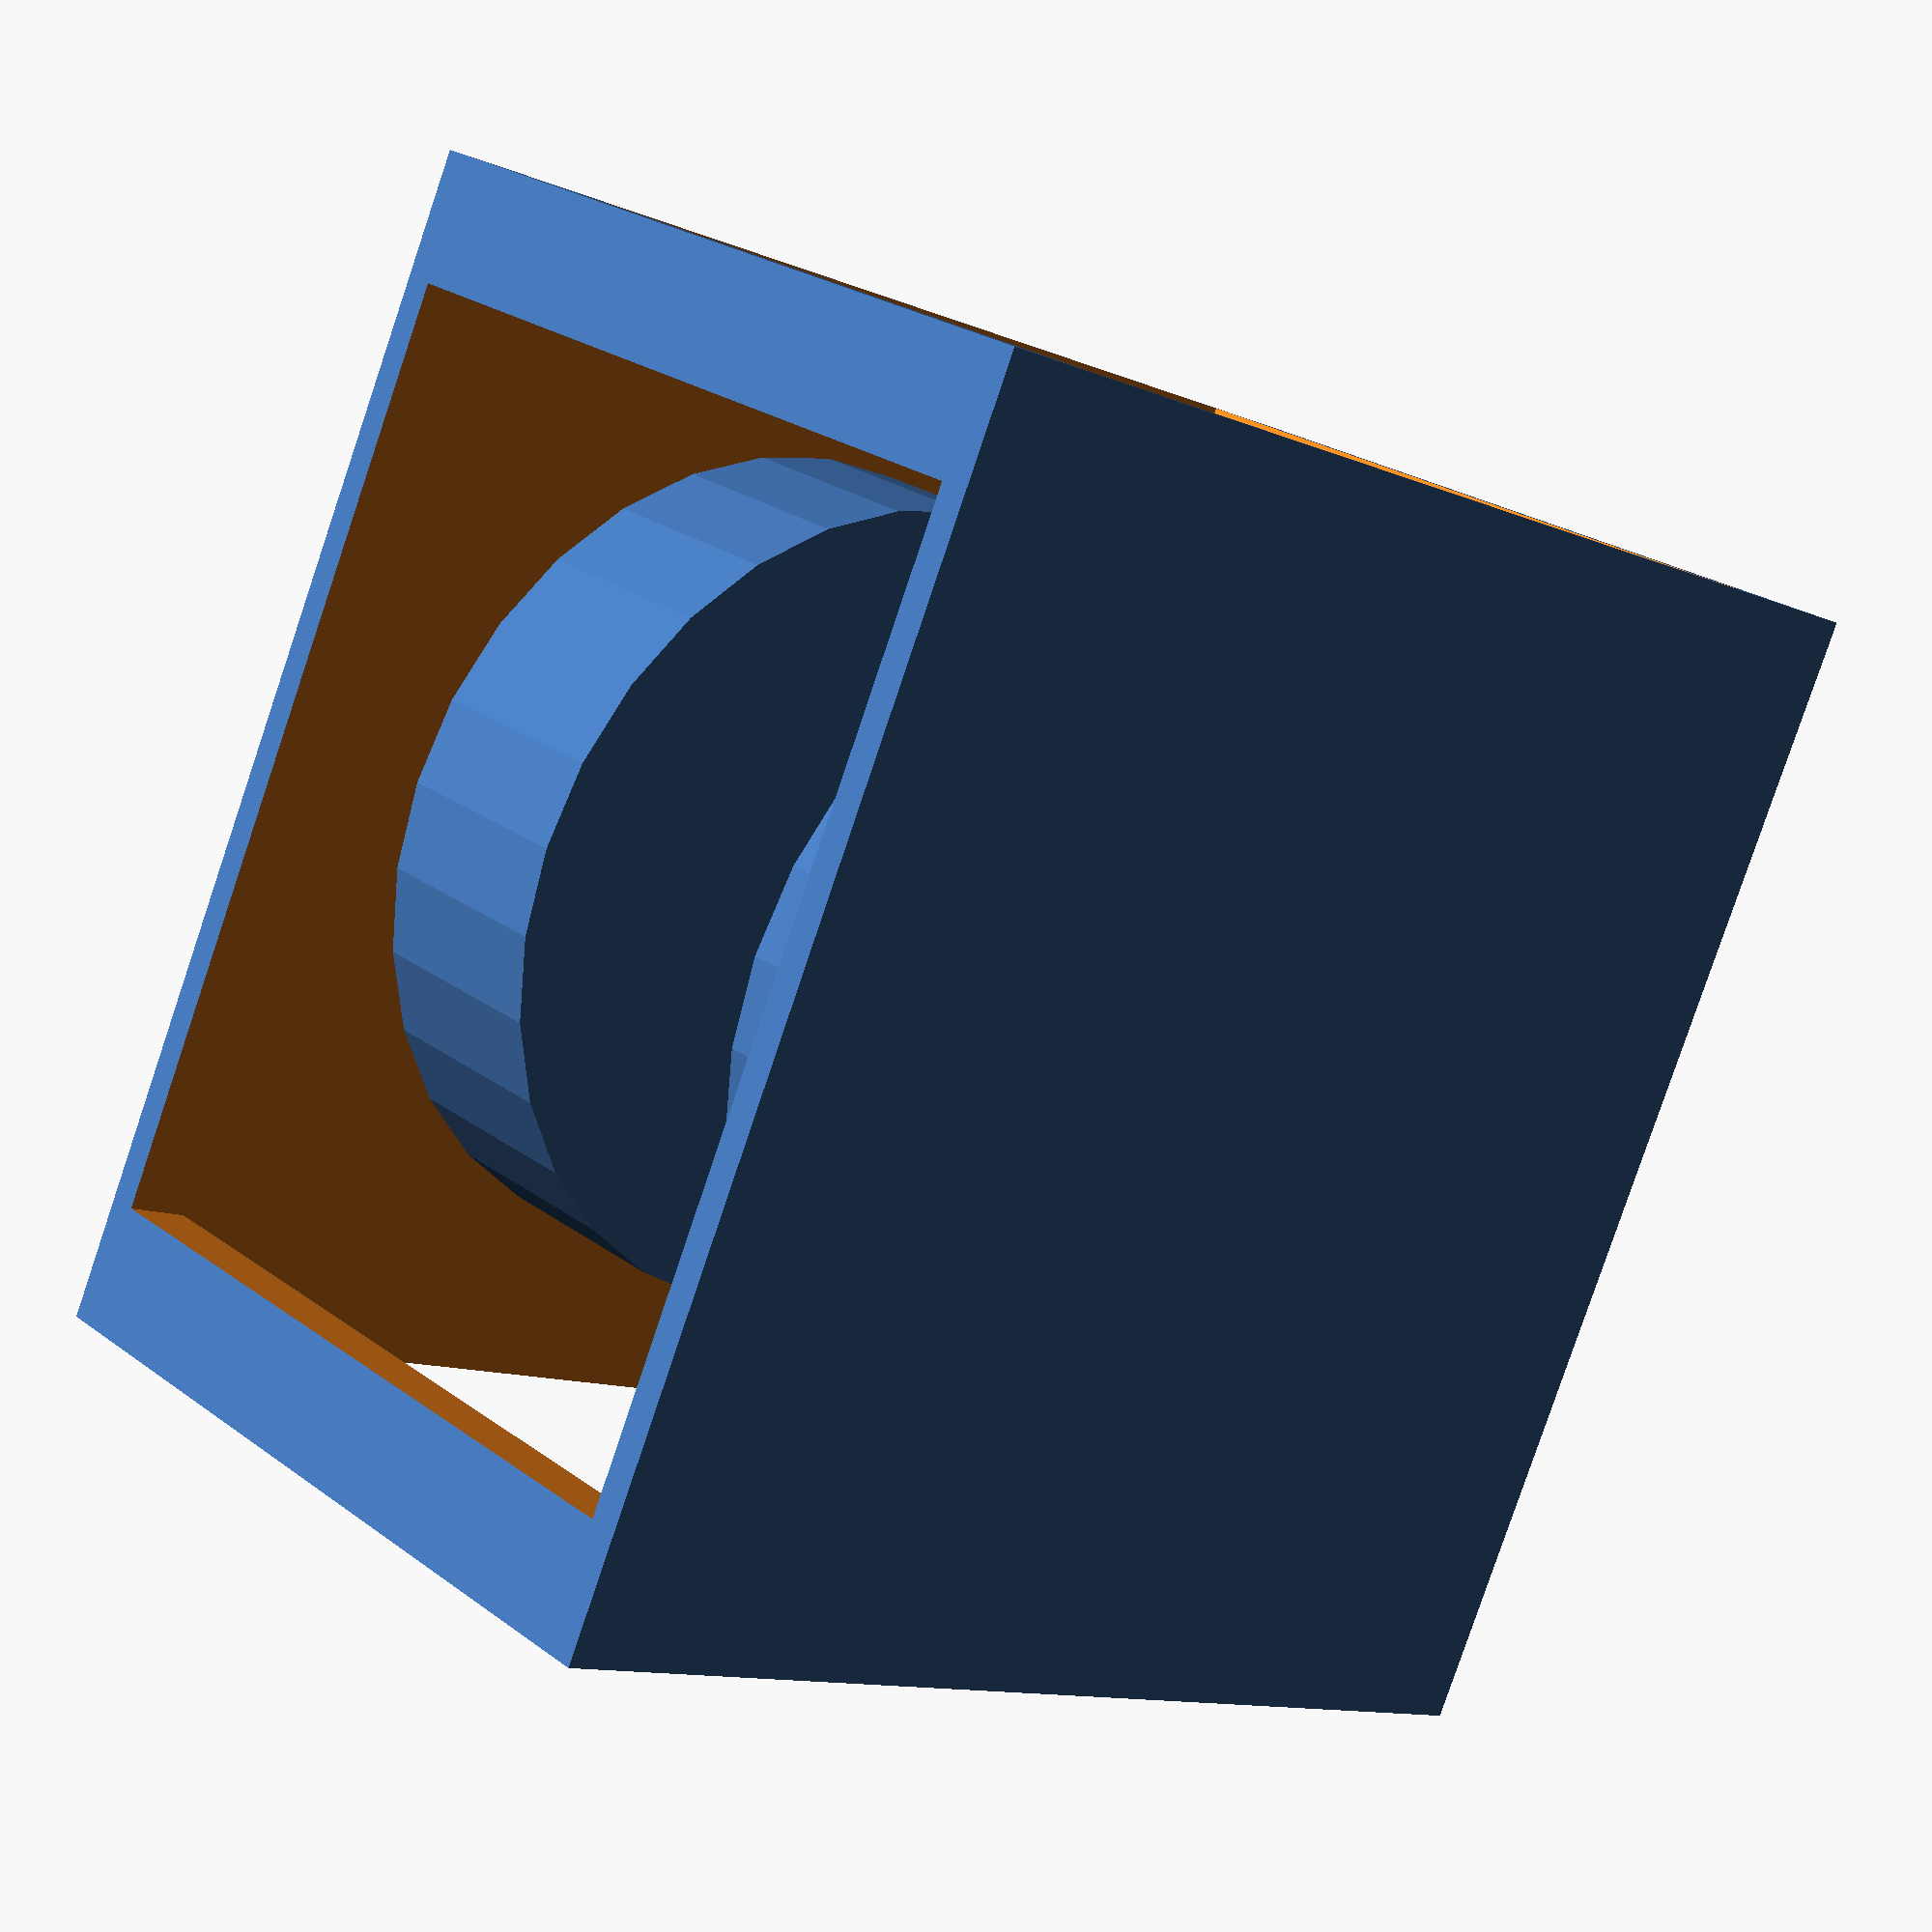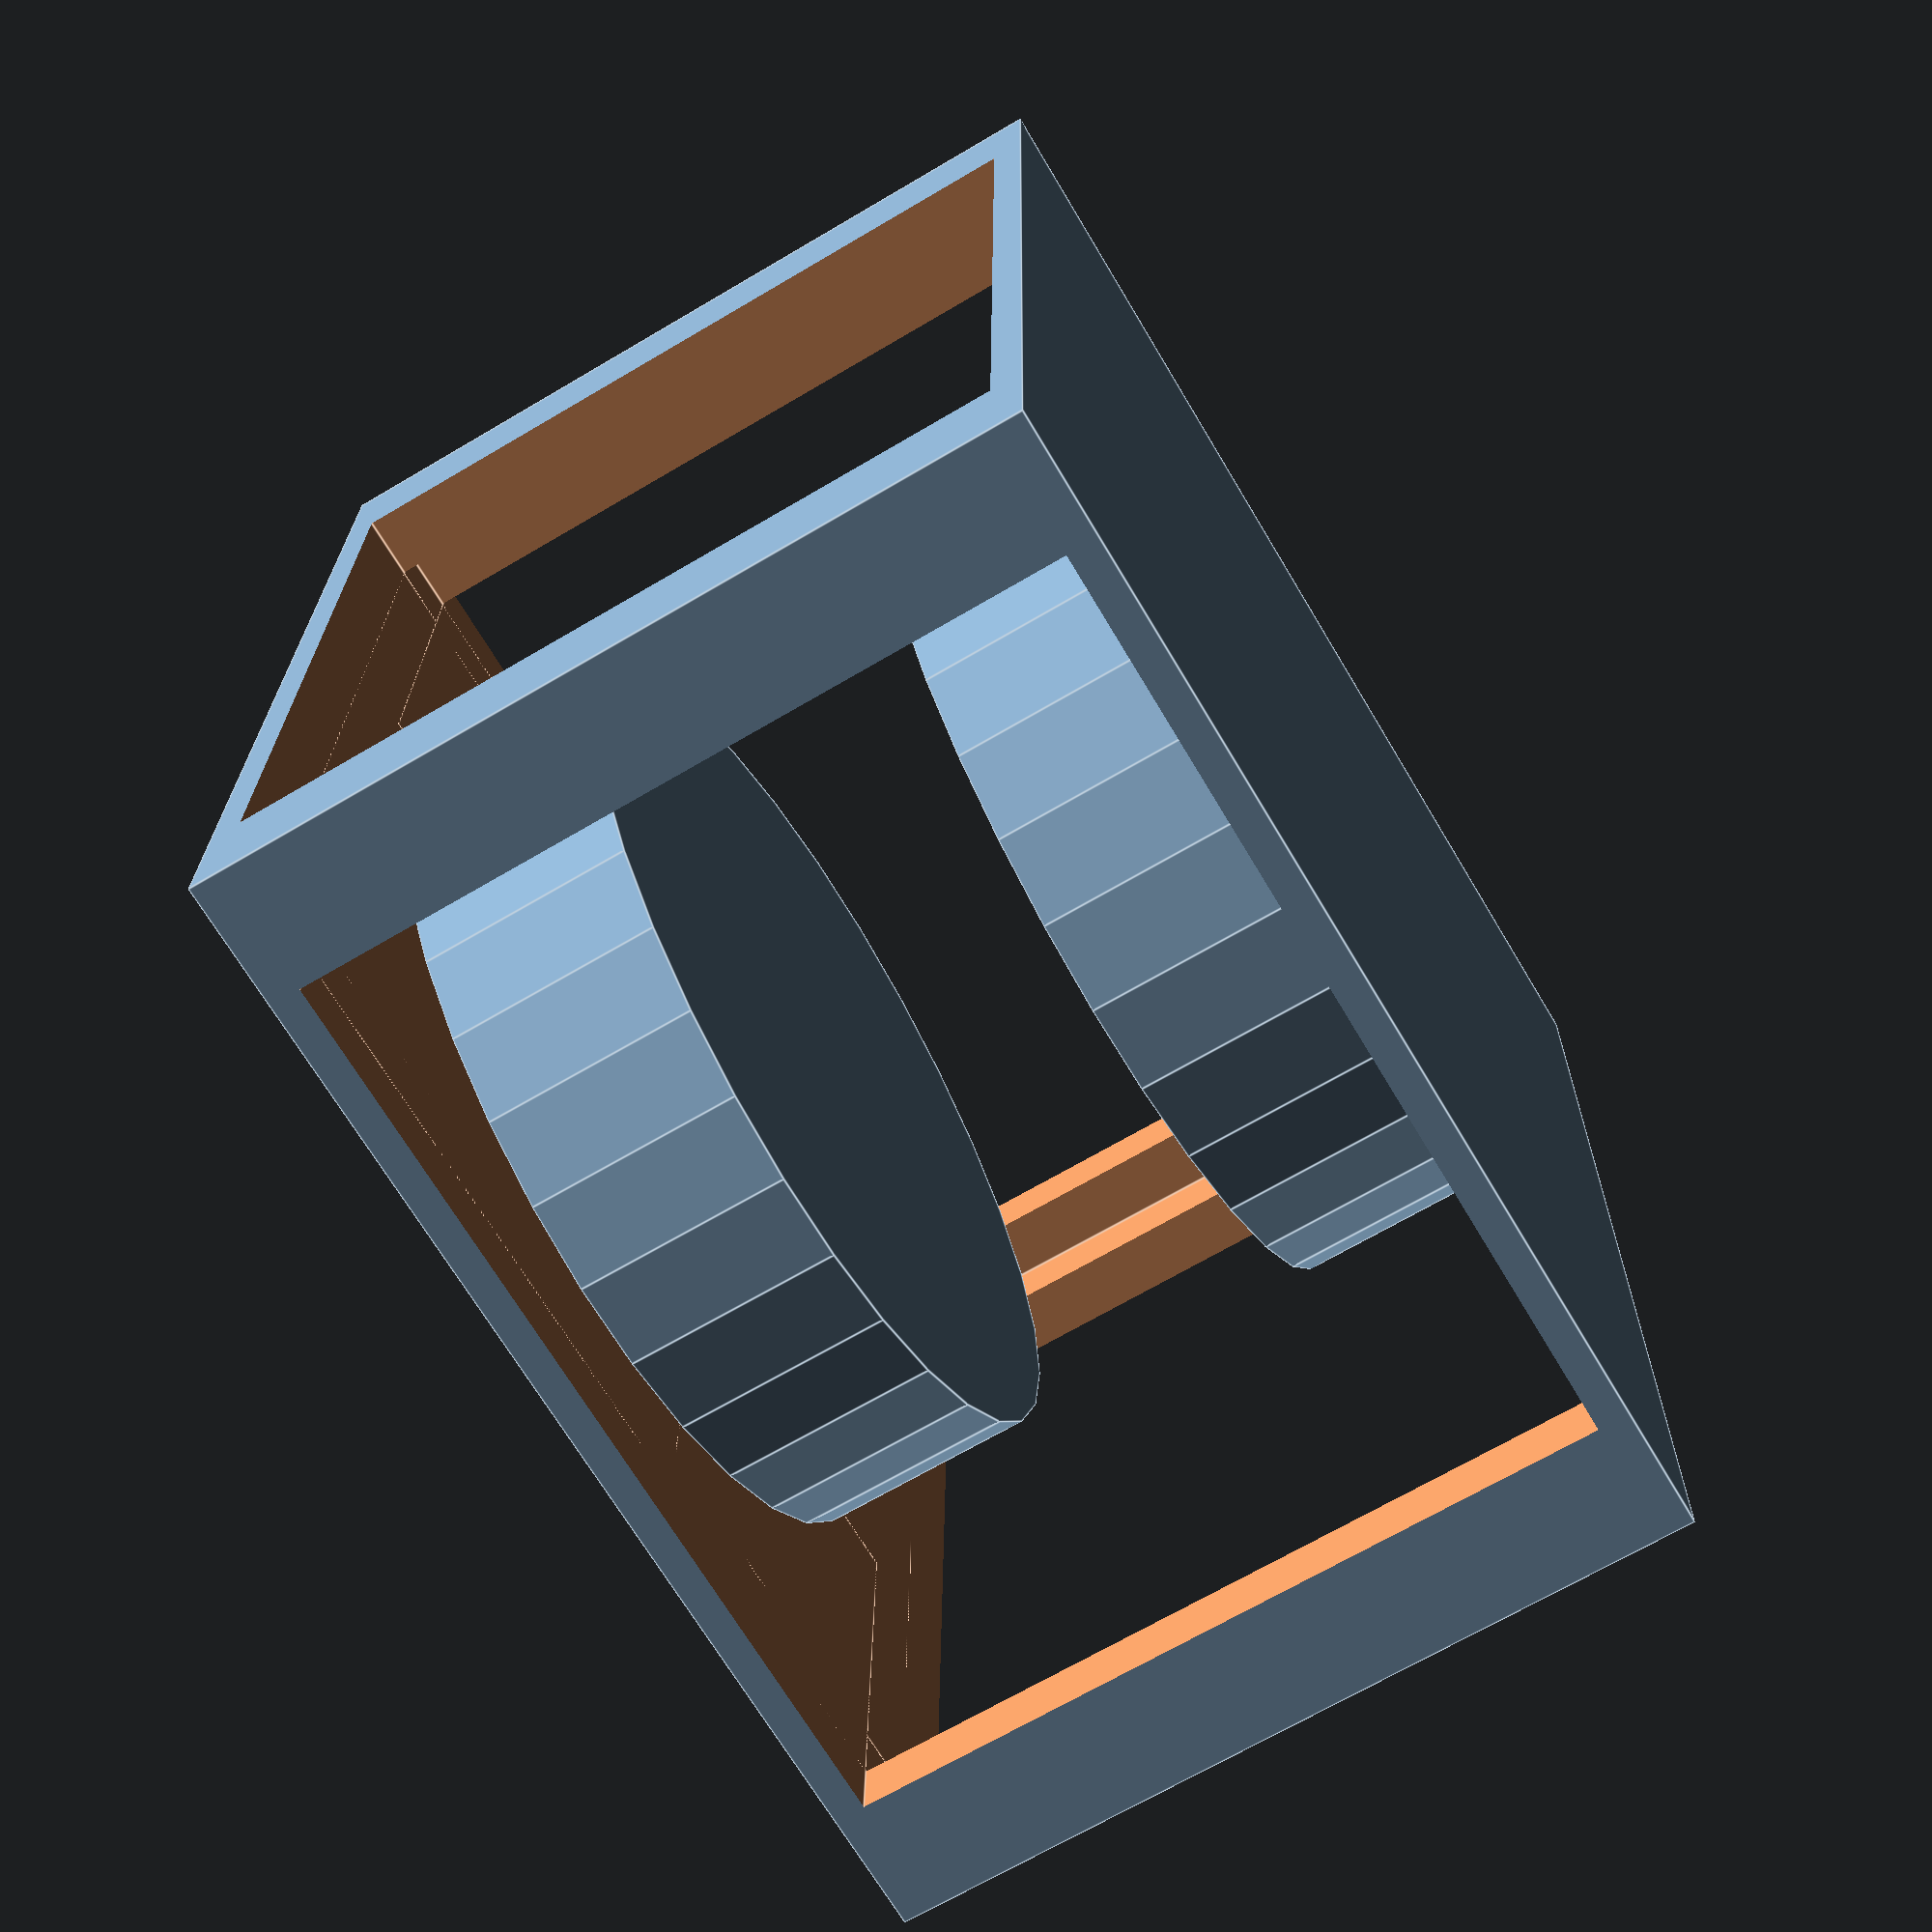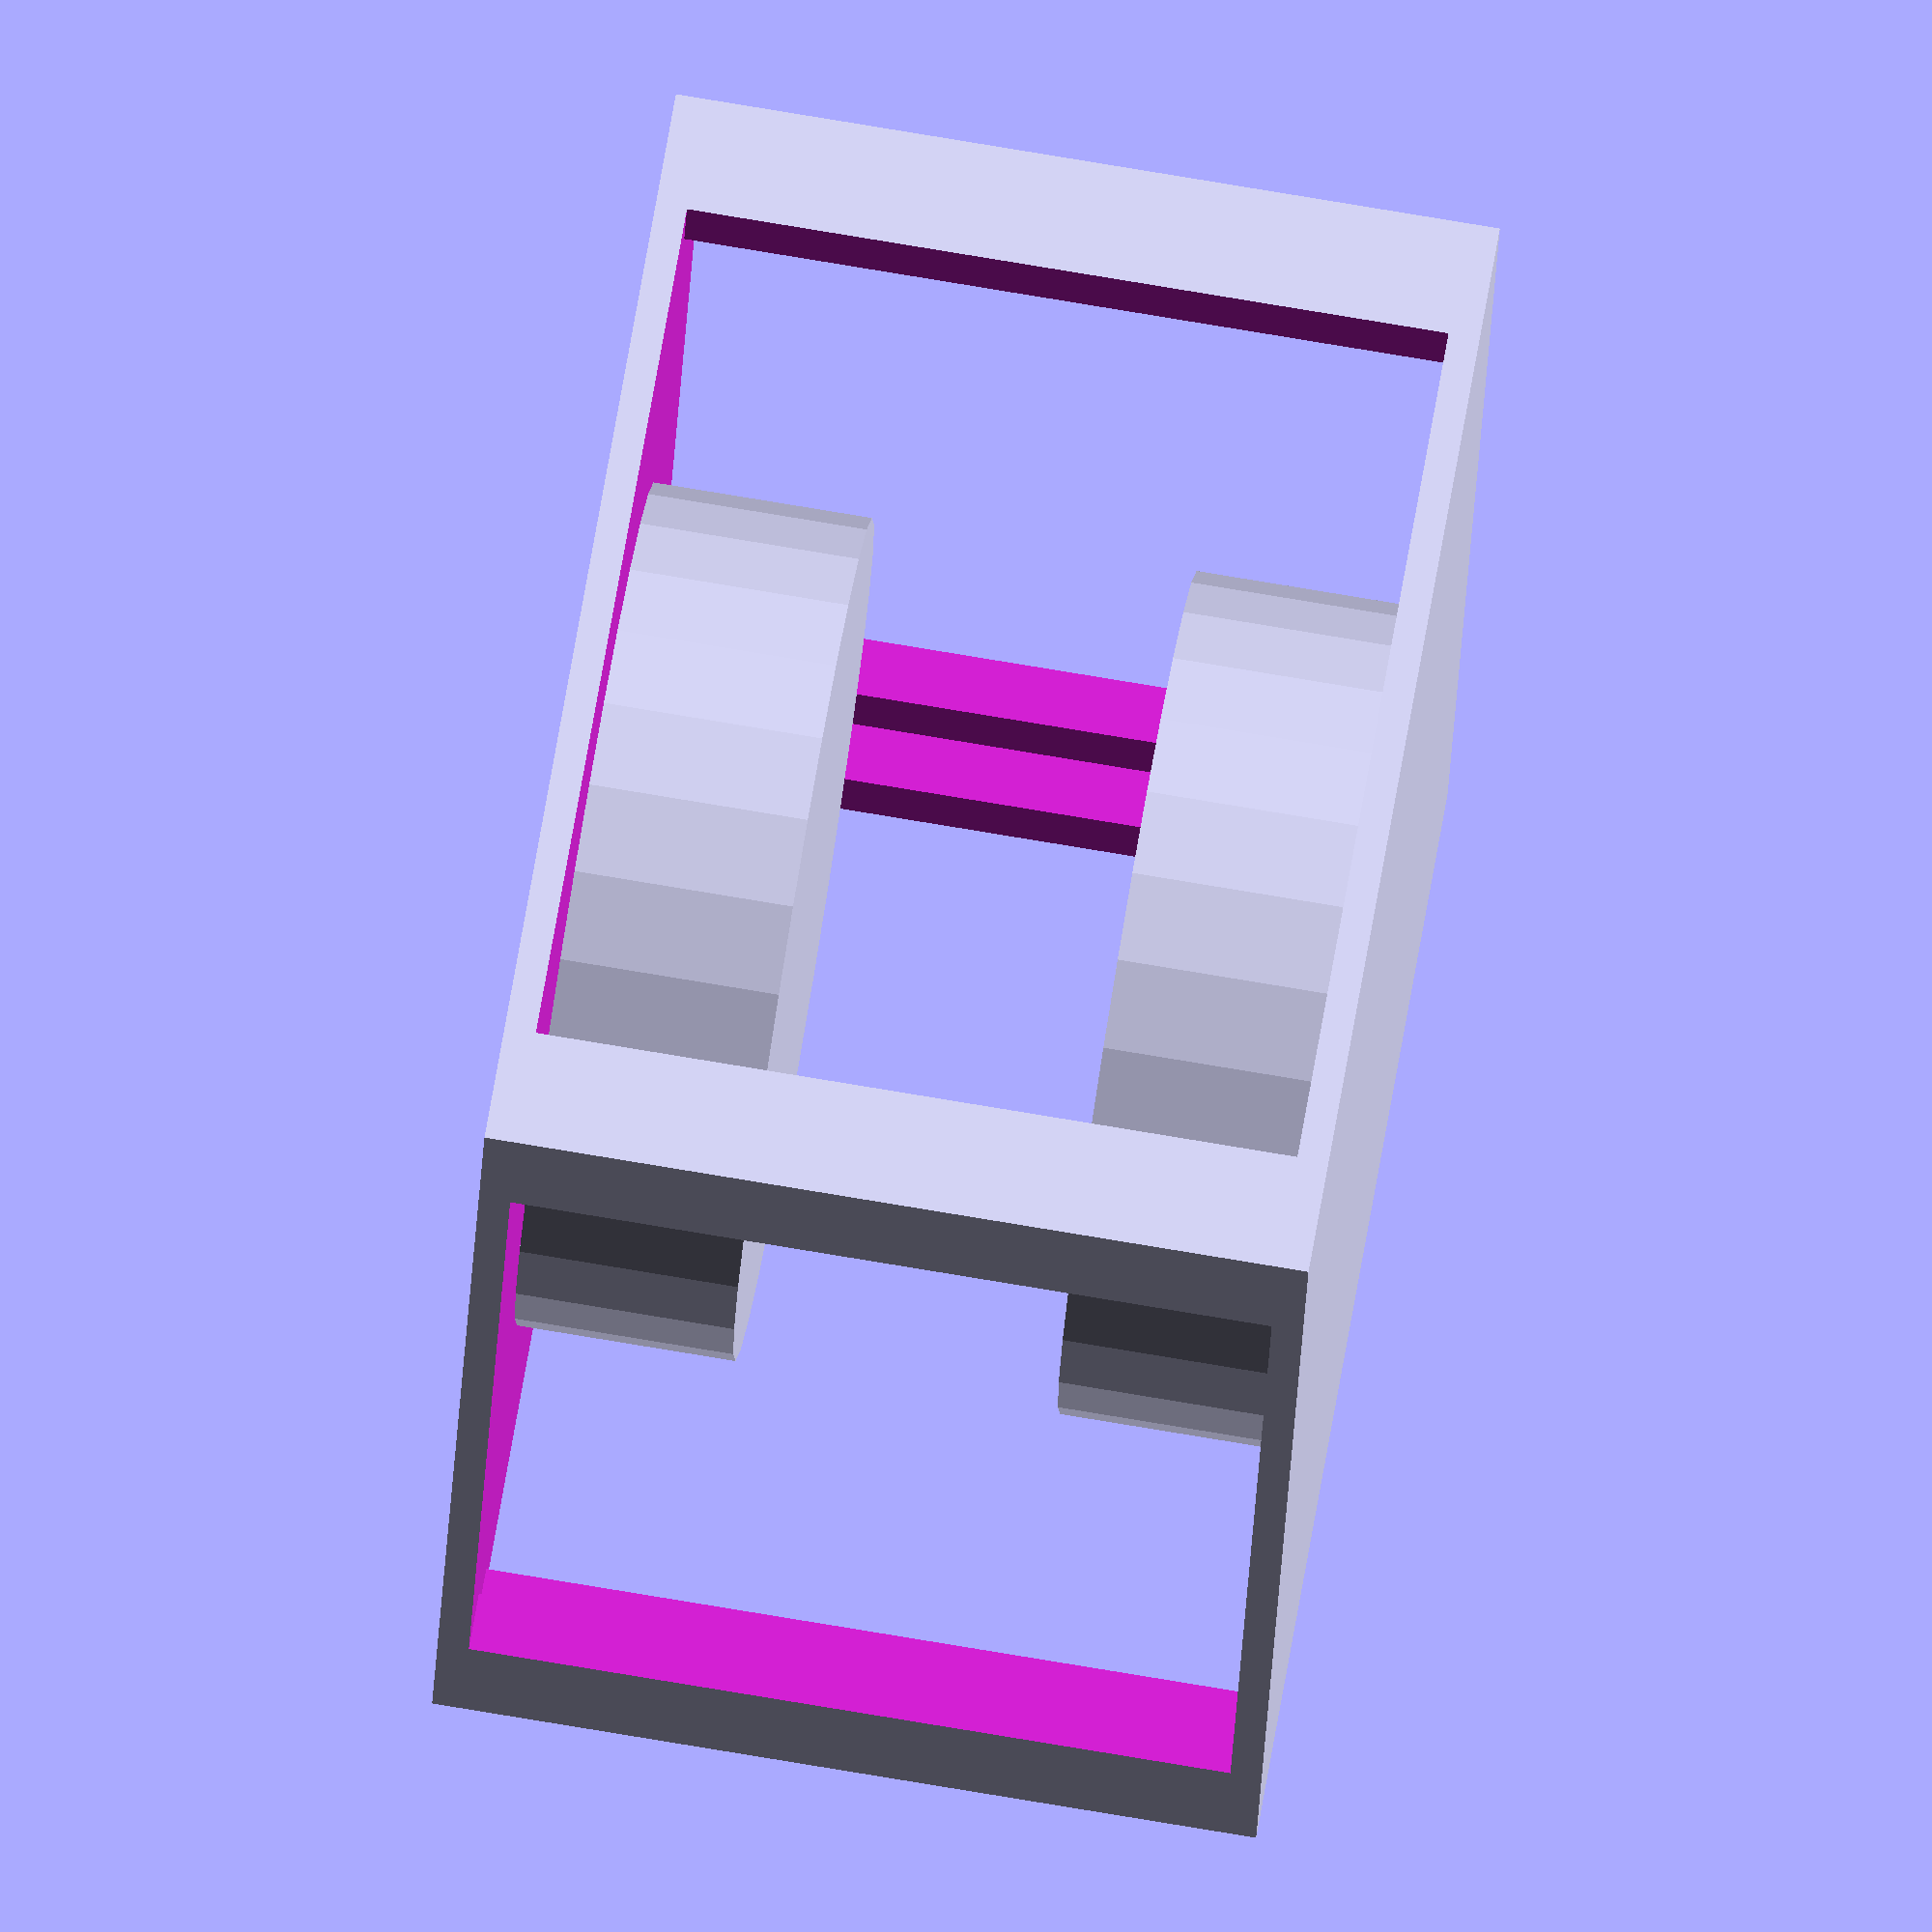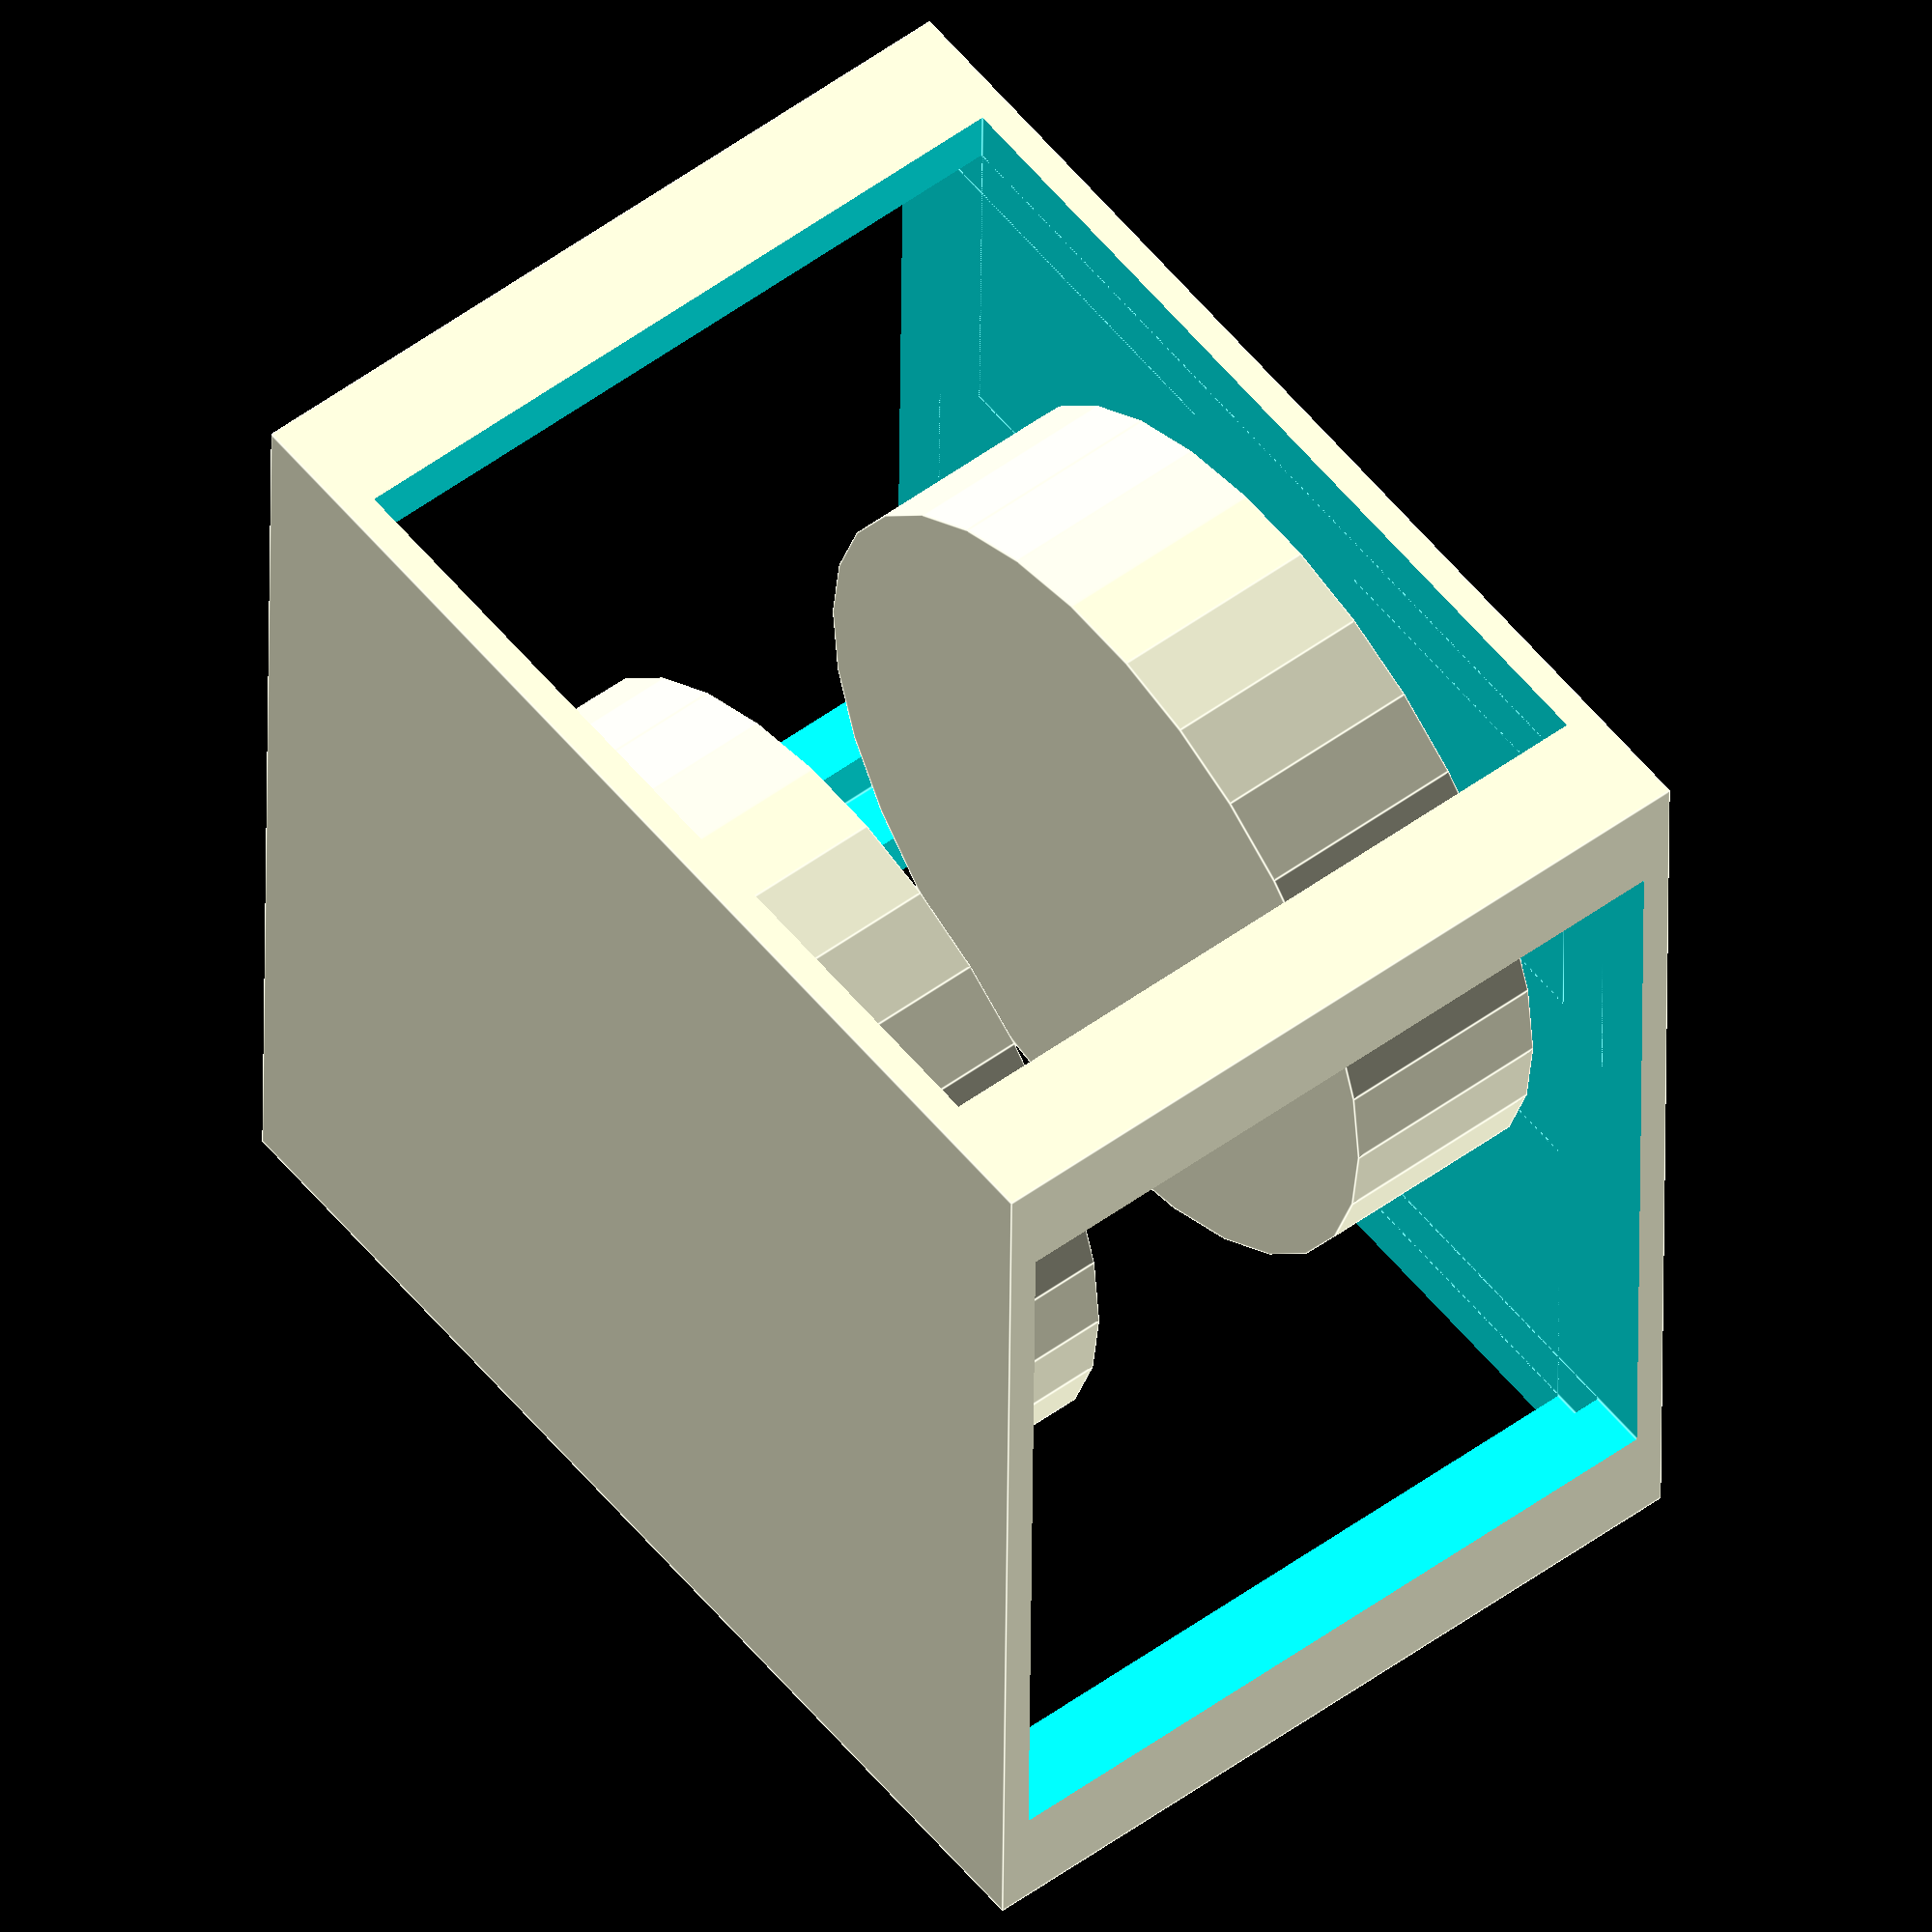
<openscad>
//Model of Permanent magnet from ningbo


module Permanent_magnet(){
Magnet_L = 482.6;
Magnet_W = 482.6;
Magnet_H = 335.28;
Rail_Thickness = 25.4;
Post_Thickness = 50.8;
Cylinder_D = 342.9;
Cylinder_H = 88.9;


union(){
difference(){ 
cube([Magnet_W,Magnet_L,Magnet_H],true);
cube([Magnet_W-Post_Thickness,Magnet_L-Post_Thickness,Magnet_H-Rail_Thickness],true);
translate([Magnet_W/2,0,0])    
cube([Magnet_W-(2*Post_Thickness),Magnet_L-(2*Post_Thickness),Magnet_H-Rail_Thickness],true);
translate([-(Magnet_W/2),0,0])    
cube([Magnet_W-(2*Post_Thickness),Magnet_L-(2*Post_Thickness),Magnet_H-Rail_Thickness],true);
translate([0,Magnet_W/2,0])    
cube([Magnet_W-(2*Post_Thickness),Magnet_L-(2*Post_Thickness),Magnet_H-Rail_Thickness],true);
translate([0,-(Magnet_W/2),0])    
cube([Magnet_W-(2*Post_Thickness),Magnet_L-(2*Post_Thickness),Magnet_H-Rail_Thickness],true);
}
translate([0,0,-(Magnet_H/2)+Rail_Thickness/2])
cylinder(d = Cylinder_D,h=Cylinder_H);

translate([0,0,(Magnet_H/2)-Rail_Thickness/2])
mirror([0,0,1])
cylinder(d = Cylinder_D,h=Cylinder_H);
}
}
Permanent_magnet();
</openscad>
<views>
elev=155.8 azim=204.7 roll=219.8 proj=p view=wireframe
elev=247.8 azim=181.0 roll=239.3 proj=p view=edges
elev=103.0 azim=254.7 roll=80.5 proj=o view=solid
elev=306.6 azim=359.3 roll=232.0 proj=o view=edges
</views>
